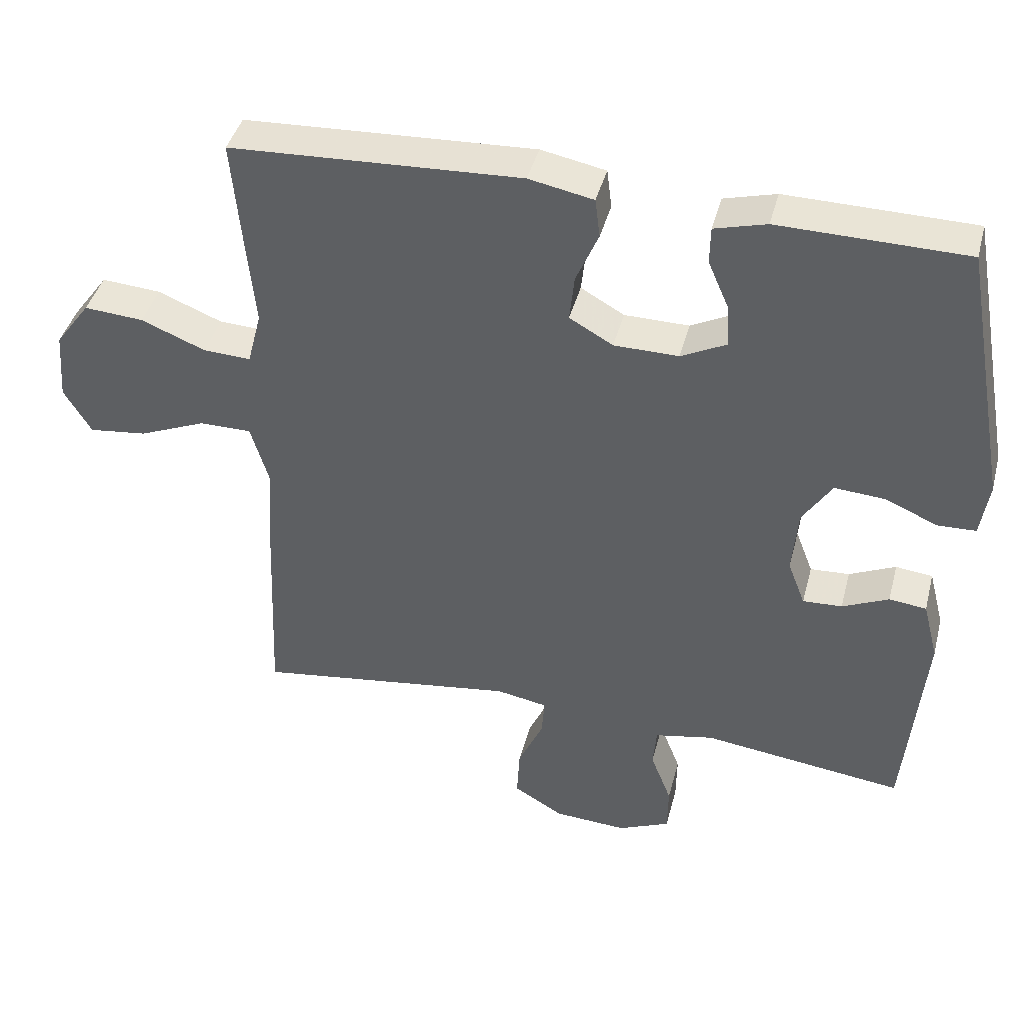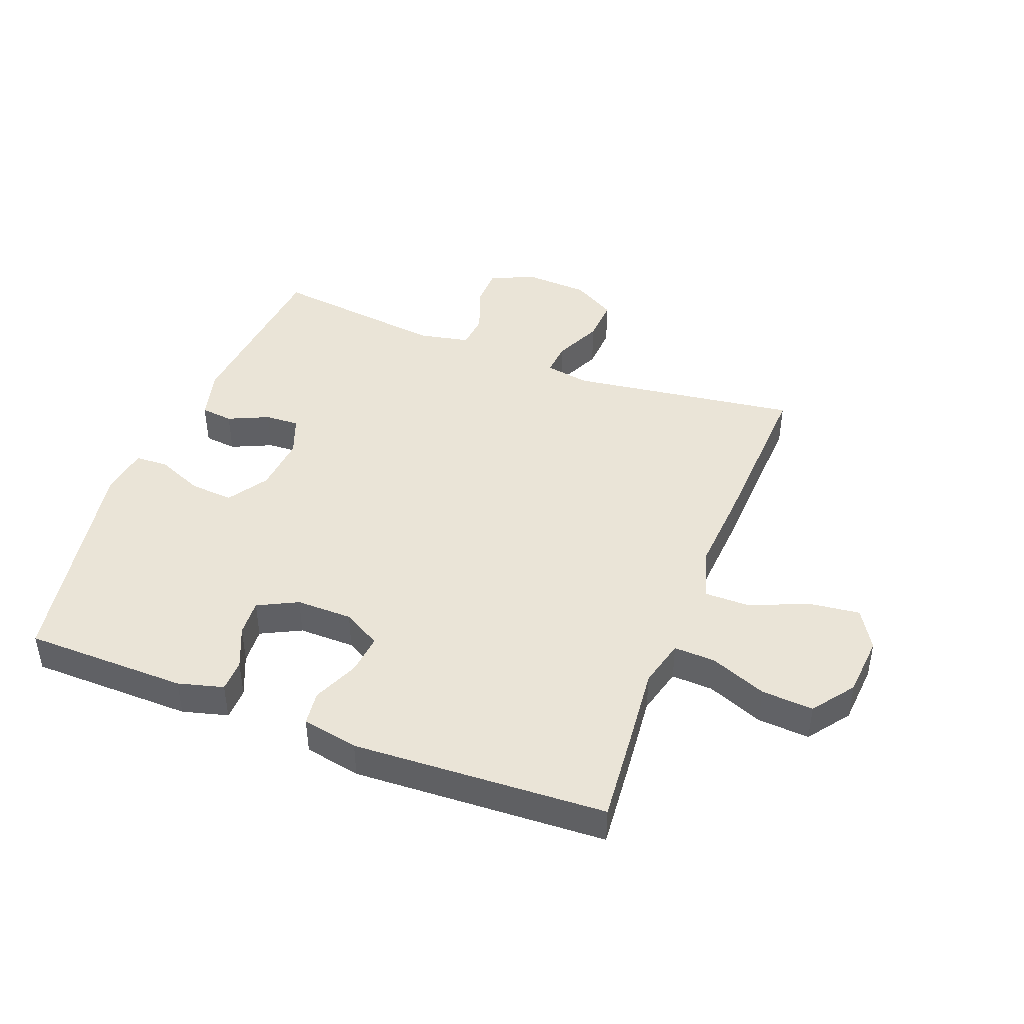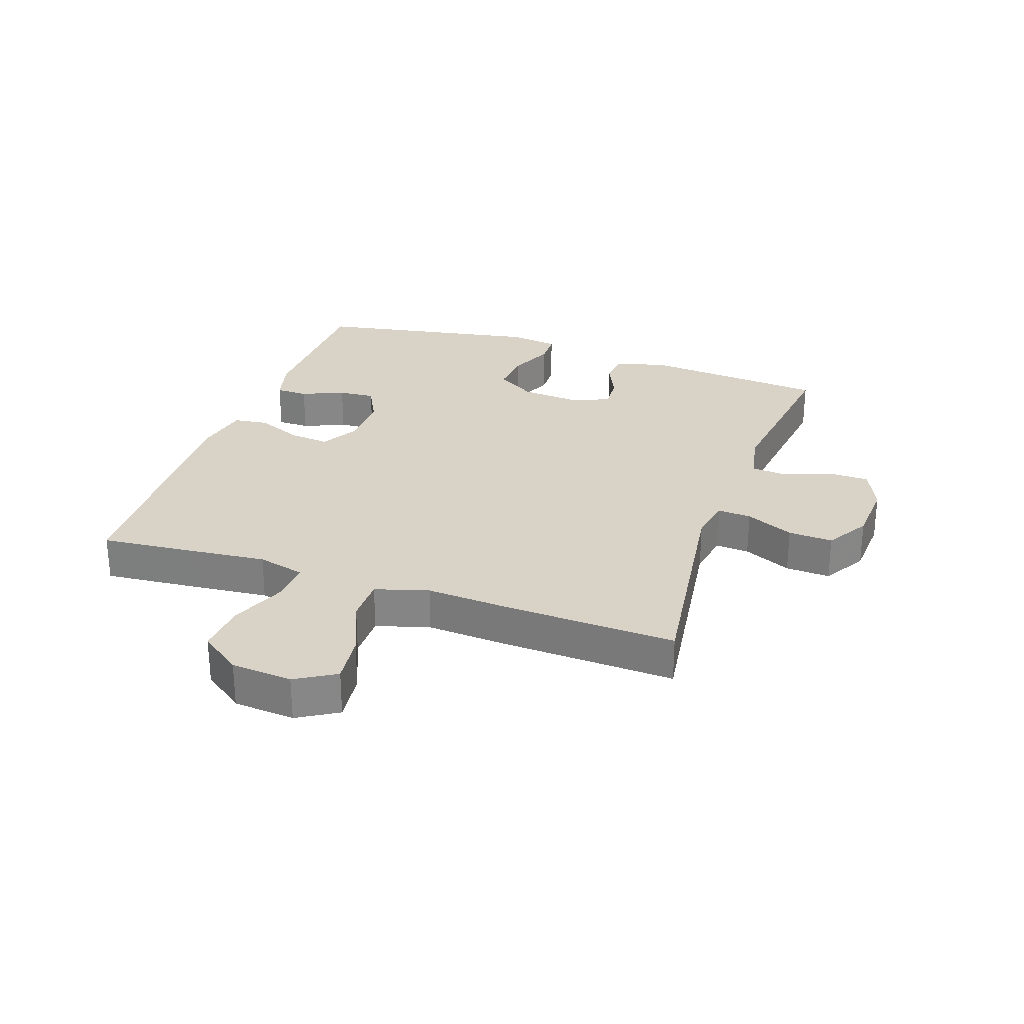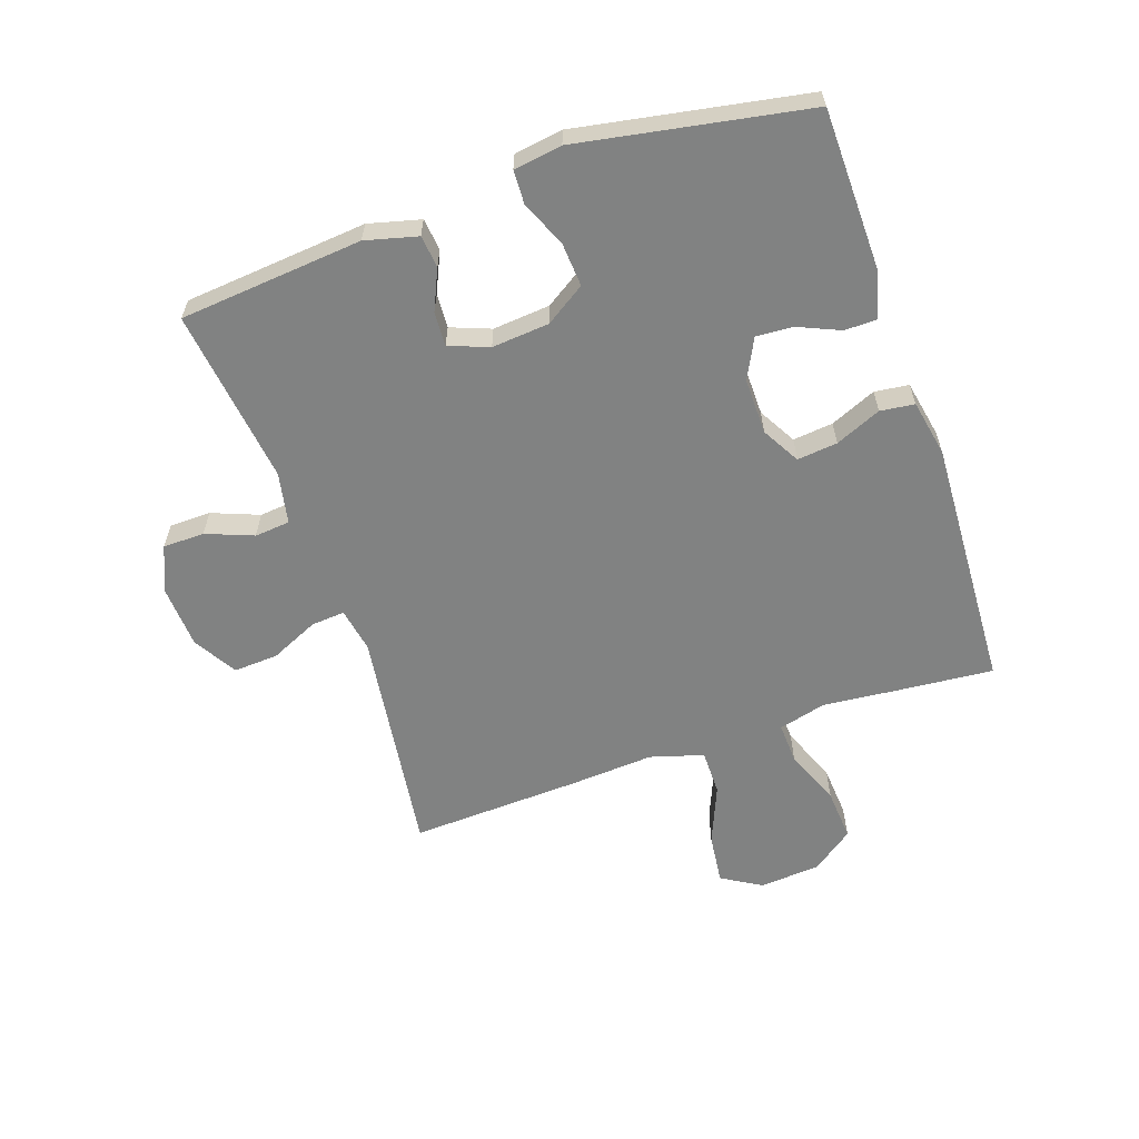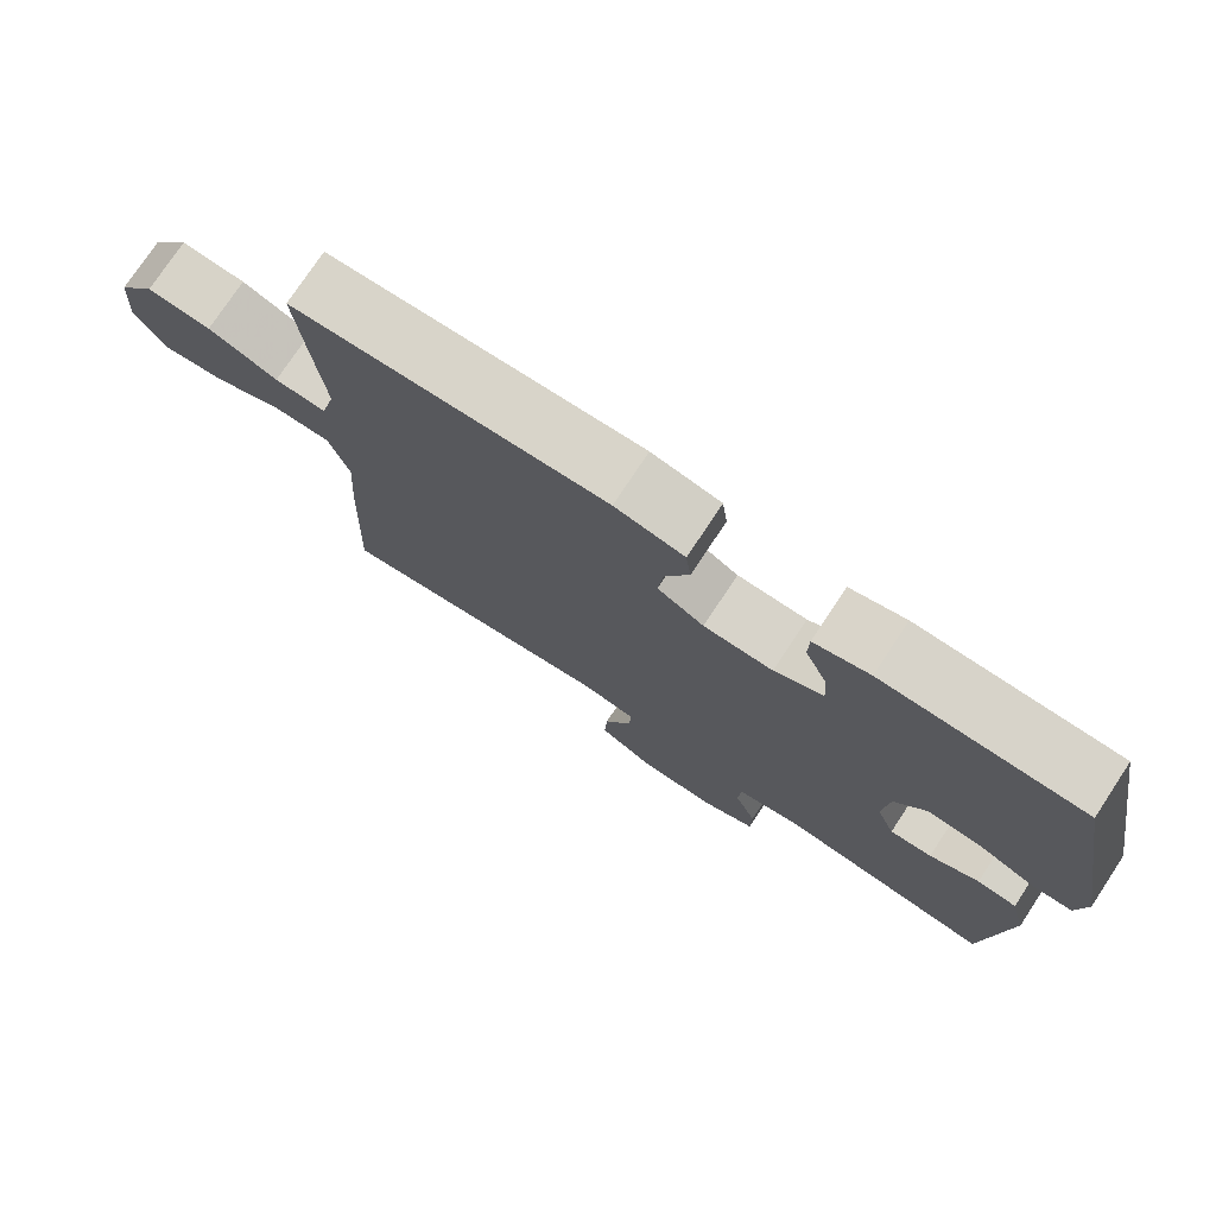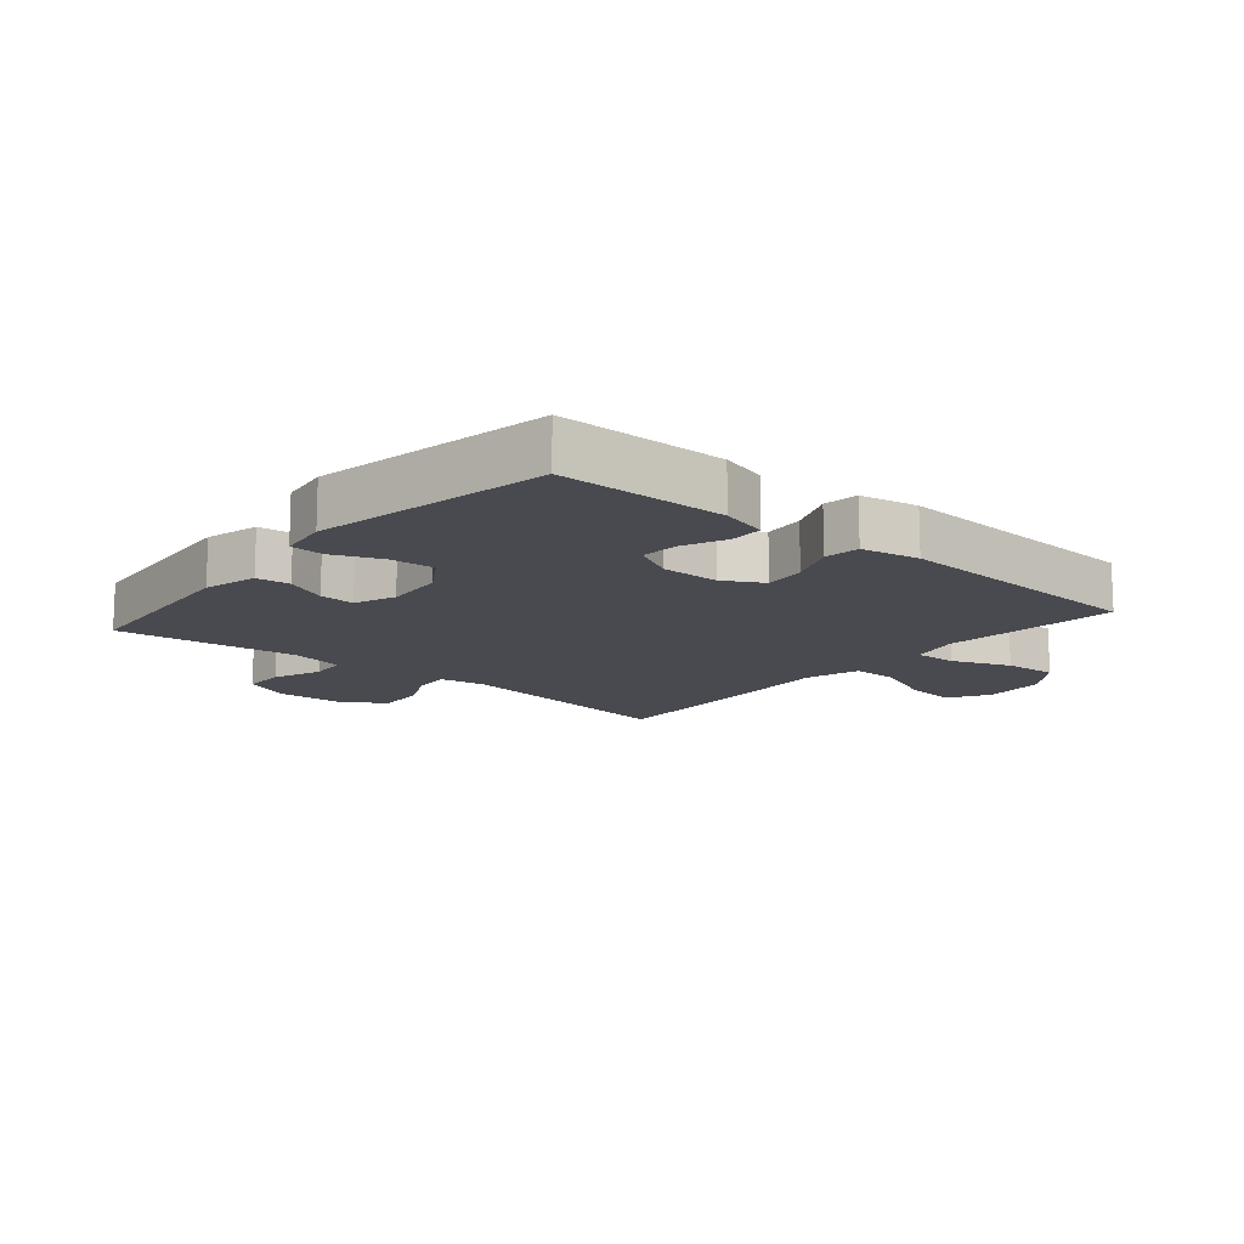
<metadata>
{"format":"obj","ext":"obj","renderer":"f3d","projection":"perspective","resolution":1024,"background":"white","views":[{"elev":41.9,"azim":-165.6,"up":"+Z"},{"elev":43.8,"azim":21.0,"up":"+Y"},{"elev":27.9,"azim":109.1,"up":"+Y"},{"elev":-60.6,"azim":-71.0,"up":"+Y"},{"elev":76.0,"azim":-146.5,"up":"+Z"},{"elev":-13.6,"azim":-40.5,"up":"+Y"}]}
</metadata>
<code>
v -0.5 0.07 0.5
v -0.234 0.07 0.504
v -0.16 0.07 0.484
v -0.159 0.07 0.431
v -0.189 0.07 0.362
v -0.193 0.07 0.302
v -0.128 0.07 0.269
v -0.036 0.07 0.27
v 0.026 0.07 0.305
v 0.019 0.07 0.371
v -0.013 0.07 0.446
v -0.006 0.07 0.502
v 0.086 0.07 0.52
v 0.5 0.07 0.5
v 0.486 0.07 0.343
v 0.474 0.07 0.22
v 0.494 0.07 0.142
v 0.562 0.07 0.145
v 0.654 0.07 0.182
v 0.739 0.07 0.188
v 0.789 0.07 0.12
v 0.797 0.07 0.02
v 0.758 0.07 -0.045
v 0.675 0.07 -0.035
v 0.579 0.07 0.005
v 0.505 0.07 0.005
v 0.479 0.07 -0.082
v 0.488 0.07 -0.219
v 0.5 0.07 -0.5
v 0.126 0.07 -0.448
v 0.053 0.07 -0.461
v 0.057 0.07 -0.516
v 0.093 0.07 -0.595
v 0.097 0.07 -0.668
v 0.026 0.07 -0.71
v -0.078 0.07 -0.716
v -0.152 0.07 -0.684
v -0.153 0.07 -0.616
v -0.123 0.07 -0.539
v -0.128 0.07 -0.481
v -0.212 0.07 -0.464
v -0.5 0.07 -0.5
v -0.527 0.07 -0.2
v -0.505 0.07 -0.115
v -0.452 0.07 -0.109
v -0.386 0.07 -0.139
v -0.33 0.07 -0.142
v -0.305 0.07 -0.077
v -0.313 0.07 0.017
v -0.355 0.07 0.082
v -0.426 0.07 0.077
v -0.502 0.07 0.045
v -0.556 0.07 0.047
v -0.568 0.07 0.126
v -0.5 0 0.5
v -0.234 0 0.504
v -0.16 0 0.484
v -0.159 0 0.431
v -0.189 0 0.362
v -0.193 0 0.302
v -0.128 0 0.269
v -0.036 0 0.27
v 0.026 0 0.305
v 0.019 0 0.371
v -0.013 0 0.446
v -0.006 0 0.502
v 0.086 0 0.52
v 0.5 0 0.5
v 0.486 0 0.343
v 0.474 0 0.22
v 0.494 0 0.142
v 0.562 0 0.145
v 0.654 0 0.182
v 0.739 0 0.188
v 0.789 0 0.12
v 0.797 0 0.02
v 0.758 0 -0.045
v 0.675 0 -0.035
v 0.579 0 0.005
v 0.505 0 0.005
v 0.479 0 -0.082
v 0.488 0 -0.219
v 0.5 0 -0.5
v 0.126 0 -0.448
v 0.053 0 -0.461
v 0.057 0 -0.516
v 0.093 0 -0.595
v 0.097 0 -0.668
v 0.026 0 -0.71
v -0.078 0 -0.716
v -0.152 0 -0.684
v -0.153 0 -0.616
v -0.123 0 -0.539
v -0.128 0 -0.481
v -0.212 0 -0.464
v -0.5 0 -0.5
v -0.527 0 -0.2
v -0.505 0 -0.115
v -0.452 0 -0.109
v -0.386 0 -0.139
v -0.33 0 -0.142
v -0.305 0 -0.077
v -0.313 0 0.017
v -0.355 0 0.082
v -0.426 0 0.077
v -0.502 0 0.045
v -0.556 0 0.047
v -0.568 0 0.126
f 51 52 53 54
f 50 51 54 1
f 49 50 1 2
f 48 49 2 3
f 43 44 45 46
f 41 42 43 46
f 40 41 46 47
f 36 37 38 39
f 36 39 40
f 35 36 40
f 32 33 34 35
f 31 32 35 40
f 30 31 40 47
f 27 28 29 30
f 26 27 30 47
f 22 23 24 25
f 22 25 26
f 21 22 26
f 18 19 20 21
f 17 18 21 26
f 16 17 26 47
f 10 11 12 13
f 9 10 13 14
f 8 9 14 15
f 3 4 5
f 48 3 5
f 48 5 6
f 15 16 47 48
f 8 15 48
f 7 8 48
f 6 7 48
f 108 107 106 105
f 55 108 105 104
f 56 55 104 103
f 57 56 103 102
f 100 99 98 97
f 100 97 96 95
f 101 100 95 94
f 93 92 91 90
f 94 93 90
f 94 90 89
f 89 88 87 86
f 94 89 86 85
f 101 94 85 84
f 84 83 82 81
f 101 84 81 80
f 79 78 77 76
f 80 79 76
f 80 76 75
f 75 74 73 72
f 80 75 72 71
f 101 80 71 70
f 67 66 65 64
f 68 67 64 63
f 69 68 63 62
f 59 58 57
f 59 57 102
f 60 59 102
f 102 101 70 69
f 102 69 62
f 102 62 61
f 102 61 60
f 1 55 56 2
f 2 56 57 3
f 3 57 58 4
f 4 58 59 5
f 5 59 60 6
f 6 60 61 7
f 7 61 62 8
f 8 62 63 9
f 9 63 64 10
f 10 64 65 11
f 11 65 66 12
f 12 66 67 13
f 13 67 68 14
f 14 68 69 15
f 15 69 70 16
f 16 70 71 17
f 17 71 72 18
f 18 72 73 19
f 19 73 74 20
f 20 74 75 21
f 21 75 76 22
f 22 76 77 23
f 23 77 78 24
f 24 78 79 25
f 25 79 80 26
f 26 80 81 27
f 27 81 82 28
f 28 82 83 29
f 29 83 84 30
f 30 84 85 31
f 31 85 86 32
f 32 86 87 33
f 33 87 88 34
f 34 88 89 35
f 35 89 90 36
f 36 90 91 37
f 37 91 92 38
f 38 92 93 39
f 39 93 94 40
f 40 94 95 41
f 41 95 96 42
f 42 96 97 43
f 43 97 98 44
f 44 98 99 45
f 45 99 100 46
f 46 100 101 47
f 47 101 102 48
f 48 102 103 49
f 49 103 104 50
f 50 104 105 51
f 51 105 106 52
f 52 106 107 53
f 53 107 108 54
f 54 108 55 1

</code>
